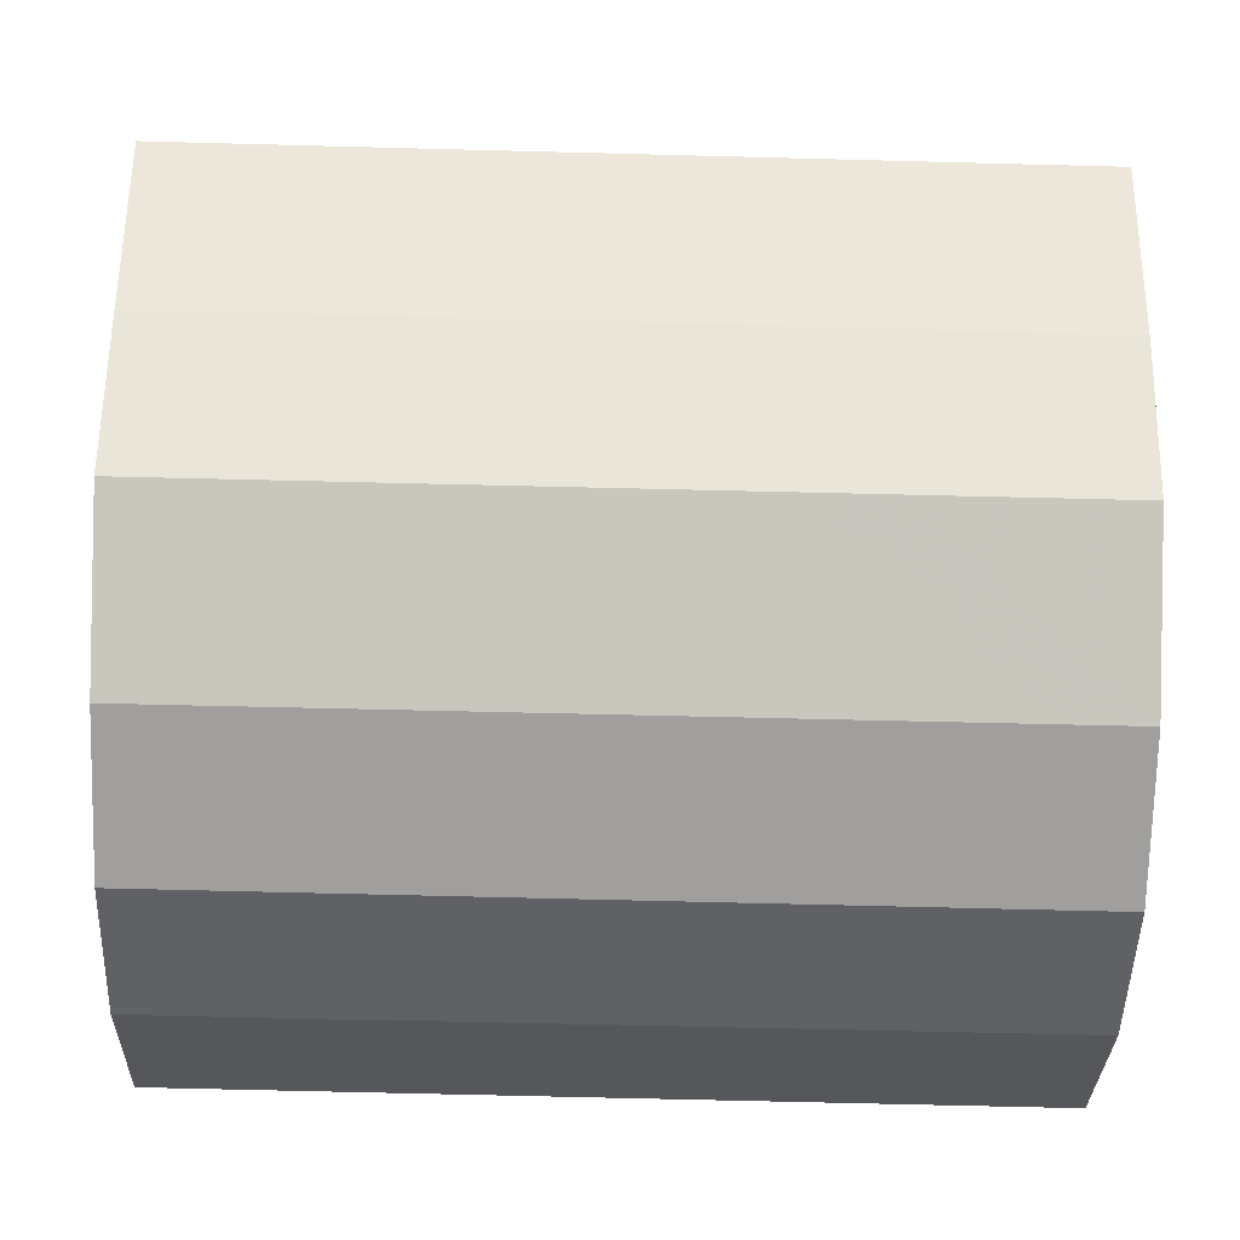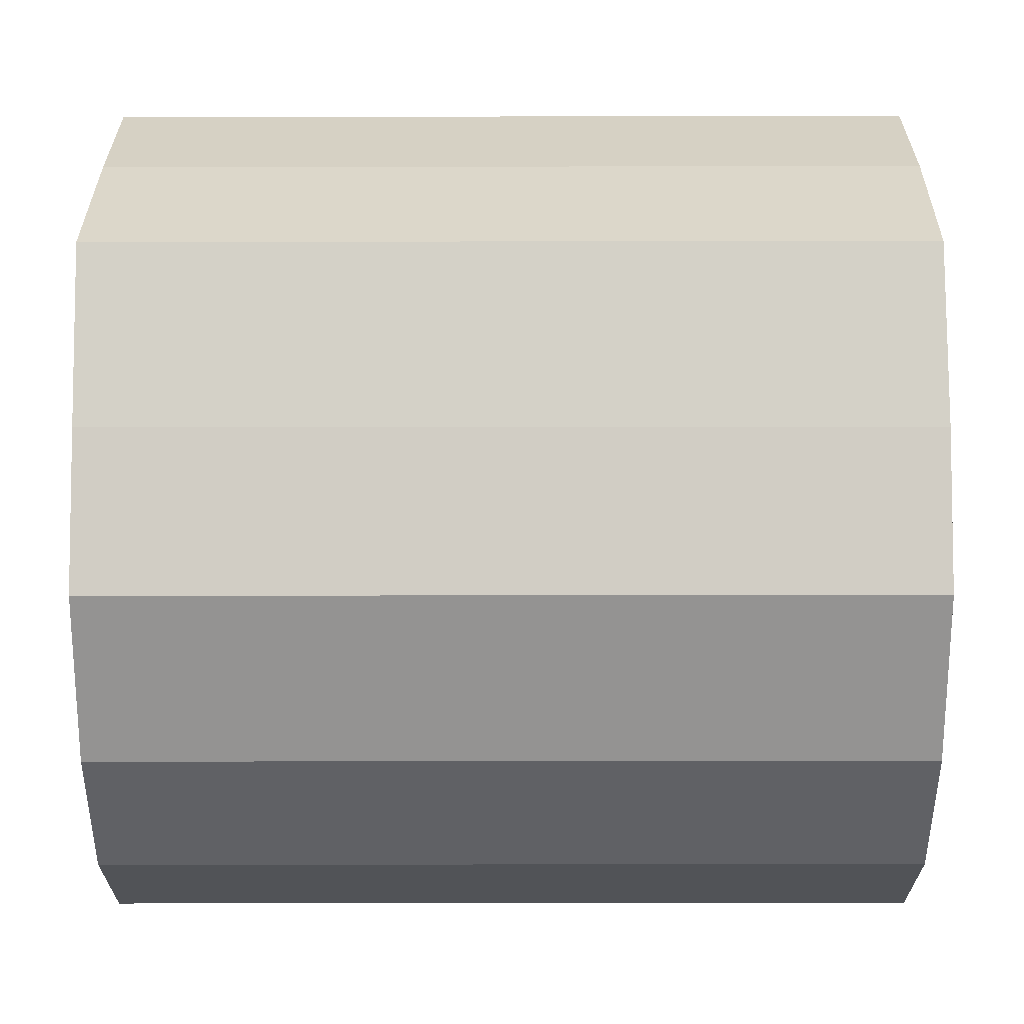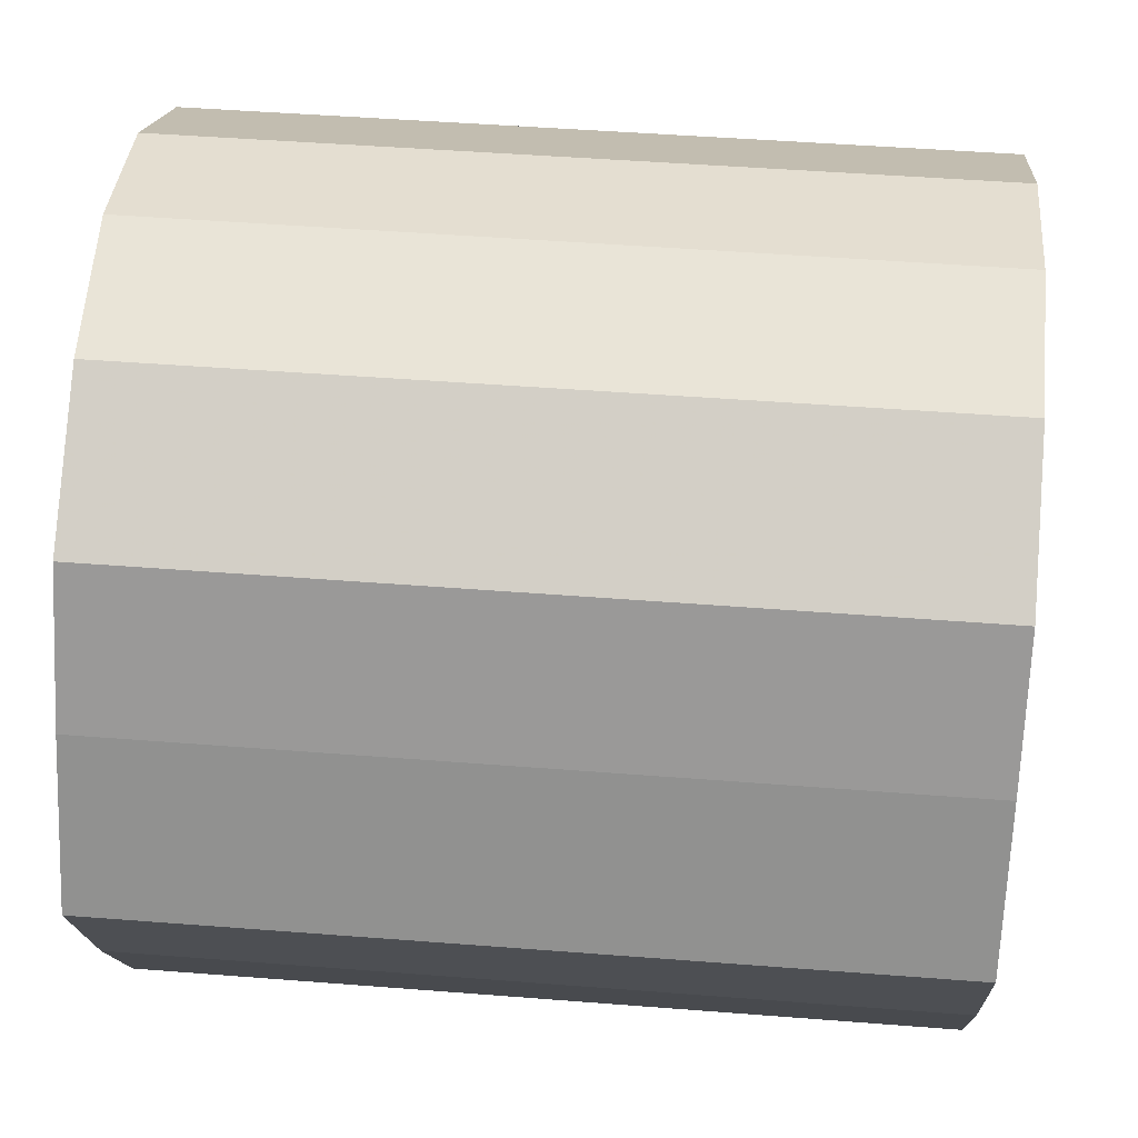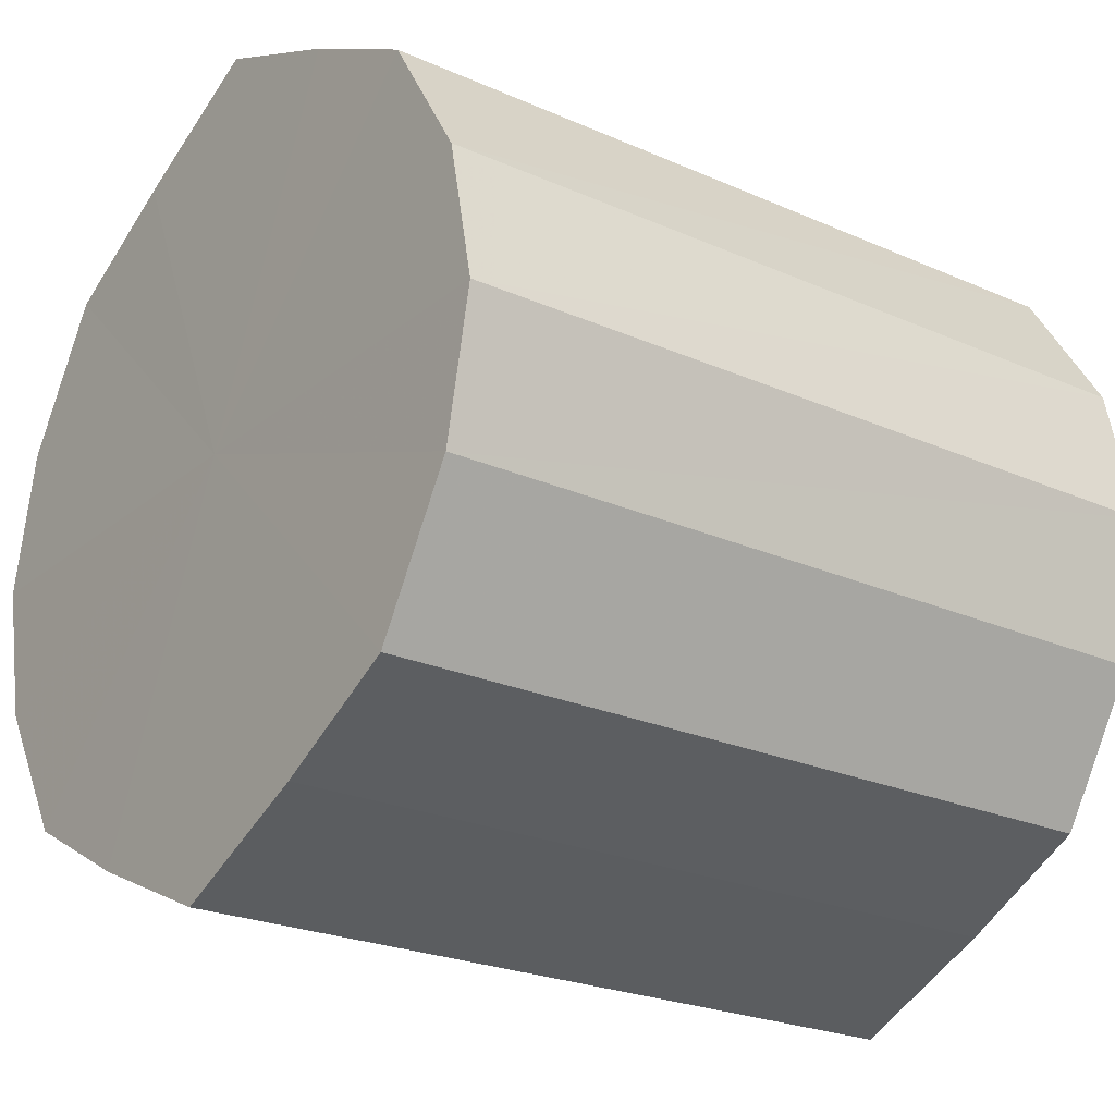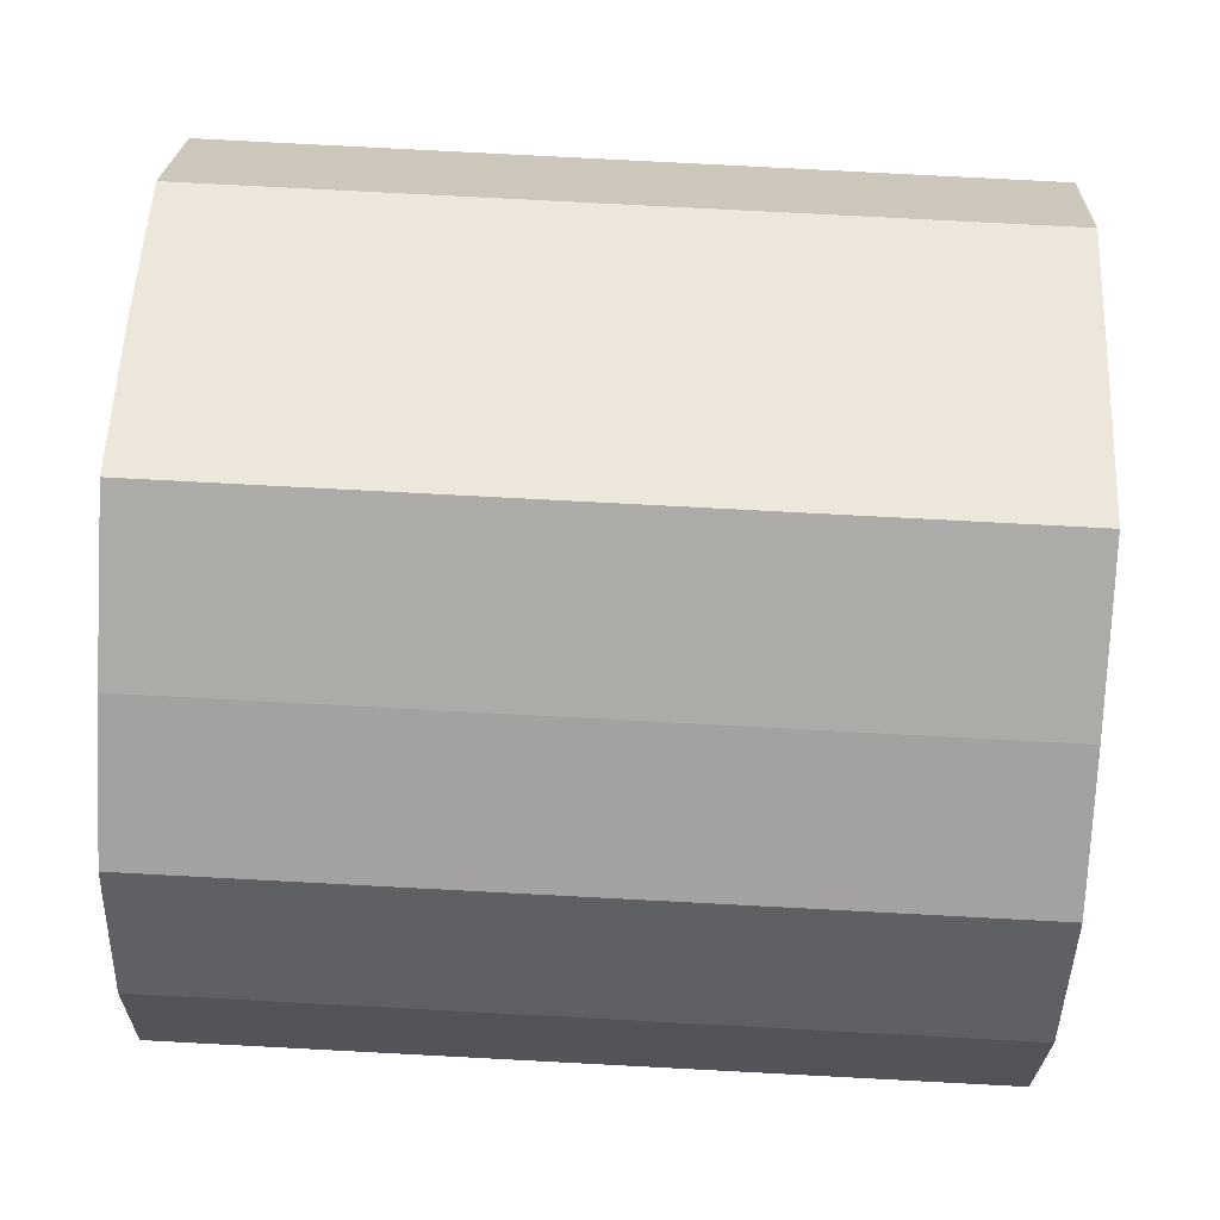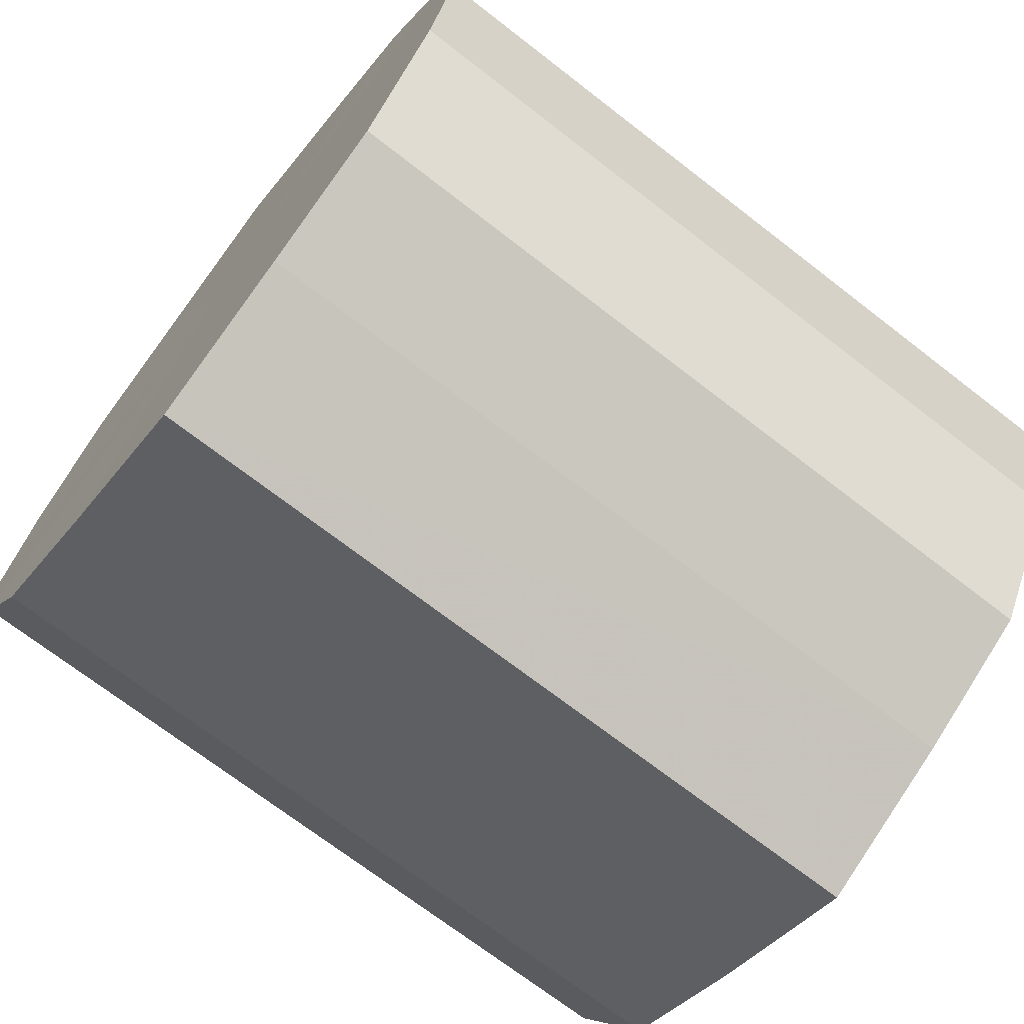
<metadata>
{"format":"obj","ext":"obj","renderer":"f3d","projection":"perspective","resolution":1024,"background":"white","views":[{"elev":-59.1,"azim":178.5,"up":"+Z"},{"elev":-34.9,"azim":-179.9,"up":"+Z"},{"elev":48.2,"azim":-175.0,"up":"+Z"},{"elev":-23.6,"azim":-36.7,"up":"+Y"},{"elev":79.0,"azim":-177.0,"up":"+Y"},{"elev":-70.9,"azim":-37.8,"up":"+Y"}]}
</metadata>
<code>
o 18083
v 2217 1874 14.57
v 2217 1874 14.59
v 2217 1874 14.57
v 2217 1874 14.61
v 2217 1874 14.59
v 2217 1874 14.55
v 2217 1874 14.55
v 2217 1874 14.62
v 2217 1874 14.61
v 2217 1874 14.53
v 2217 1874 14.53
v 2217 1874 14.63
v 2217 1874 14.62
v 2217 1874 14.52
v 2217 1874 14.52
v 2217 1874 14.62
v 2217 1874 14.63
v 2217 1874 14.51
v 2217 1874 14.51
v 2217 1874 14.61
v 2217 1874 14.62
v 2217 1874 14.52
v 2217 1874 14.52
v 2217 1874 14.59
v 2217 1874 14.61
v 2217 1874 14.53
v 2217 1874 14.53
v 2217 1874 14.57
v 2217 1874 14.59
v 2217 1874 14.55
v 2217 1874 14.55
v 2217 1874 14.57
v 2217 1874 14.57
v 2217 1874 14.59
v 2217 1874 14.59
v 2217 1874 14.61
v 2217 1874 14.61
v 2217 1874 14.55
v 2217 1874 14.57
v 2217 1874 14.53
v 2217 1874 14.55
v 2217 1874 14.62
v 2217 1874 14.62
v 2217 1874 14.52
v 2217 1874 14.53
v 2217 1874 14.51
v 2217 1874 14.52
v 2217 1874 14.63
v 2217 1874 14.63
v 2217 1874 14.52
v 2217 1874 14.51
v 2217 1874 14.53
v 2217 1874 14.52
v 2217 1874 14.62
v 2217 1874 14.62
v 2217 1874 14.55
v 2217 1874 14.53
v 2217 1874 14.57
v 2217 1874 14.55
v 2217 1874 14.61
v 2217 1874 14.61
v 2217 1874 14.59
v 2217 1874 14.57
v 2217 1874 14.59
v 2217 1874 14.57
v 2217 1874 14.59
v 2217 1874 14.57
v 2217 1874 14.61
v 2217 1874 14.55
v 2217 1874 14.62
v 2217 1874 14.53
v 2217 1874 14.63
v 2217 1874 14.52
v 2217 1874 14.62
v 2217 1874 14.51
v 2217 1874 14.61
v 2217 1874 14.52
v 2217 1874 14.59
v 2217 1874 14.53
v 2217 1874 14.57
v 2217 1874 14.55
v 2217 1874 14.57
v 2217 1874 14.57
v 2217 1874 14.59
v 2217 1874 14.55
v 2217 1874 14.61
v 2217 1874 14.53
v 2217 1874 14.62
v 2217 1874 14.52
v 2217 1874 14.63
v 2217 1874 14.51
v 2217 1874 14.62
v 2217 1874 14.52
v 2217 1874 14.61
v 2217 1874 14.53
v 2217 1874 14.59
v 2217 1874 14.55
v 2217 1874 14.57
f 1 2 3
f 2 4 5
f 6 1 7
f 4 8 9
f 10 6 11
f 8 12 13
f 14 10 15
f 12 16 17
f 18 14 19
f 16 20 21
f 22 18 23
f 20 24 25
f 26 22 27
f 24 28 29
f 30 26 31
f 28 30 32
f 33 34 35
f 35 36 37
f 38 39 33
f 40 41 38
f 37 42 43
f 44 45 40
f 46 47 44
f 43 48 49
f 50 51 46
f 52 53 50
f 49 54 55
f 56 57 52
f 58 59 56
f 55 60 61
f 62 63 58
f 61 64 62
f 65 66 67
f 65 68 66
f 65 67 69
f 65 70 68
f 65 69 71
f 65 72 70
f 65 71 73
f 65 74 72
f 65 73 75
f 65 76 74
f 65 75 77
f 65 78 76
f 65 77 79
f 65 80 78
f 65 79 81
f 65 81 80
f 82 83 84
f 82 85 83
f 82 84 86
f 82 87 85
f 82 86 88
f 82 89 87
f 82 88 90
f 82 91 89
f 82 90 92
f 82 93 91
f 82 92 94
f 82 95 93
f 82 94 96
f 82 97 95
f 82 96 98
f 82 98 97

</code>
